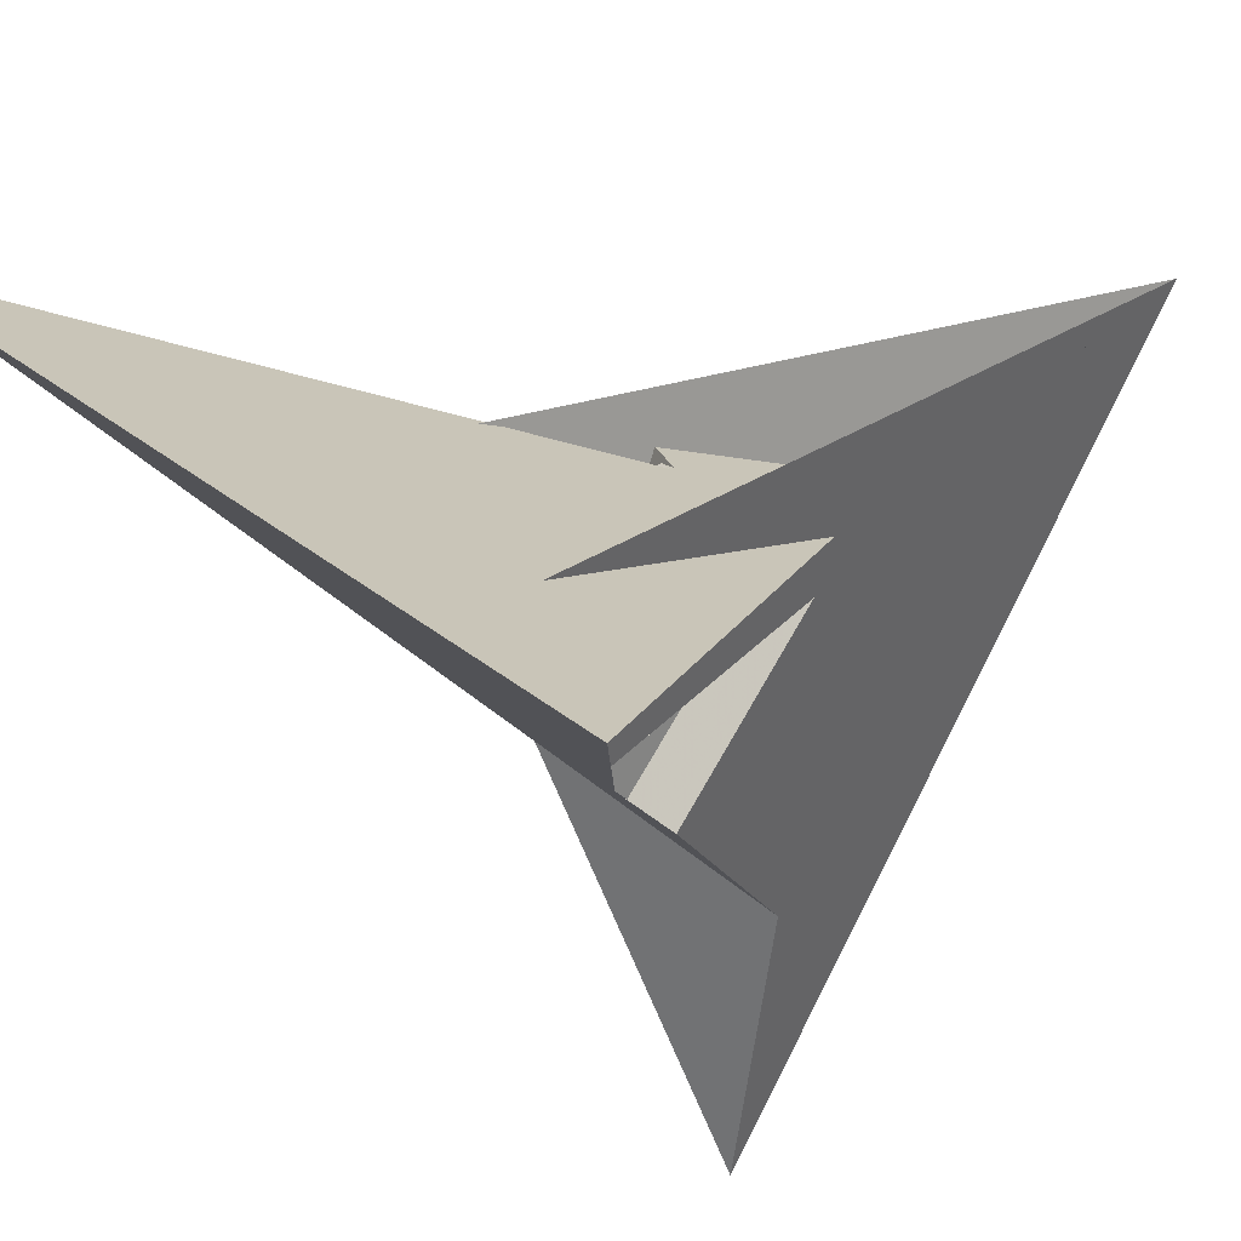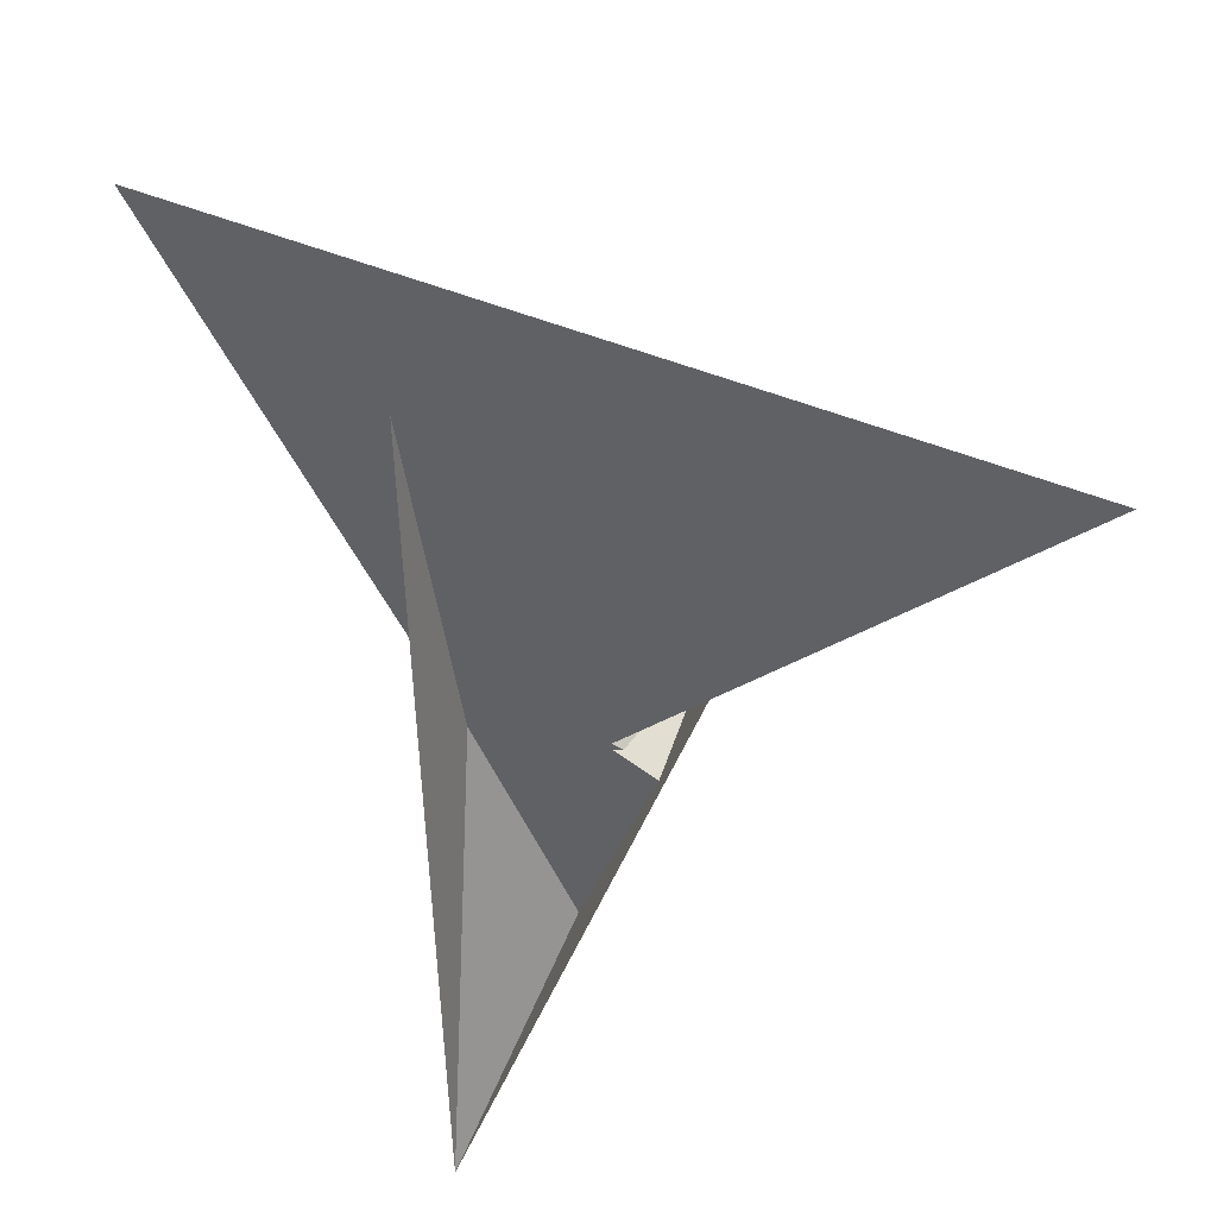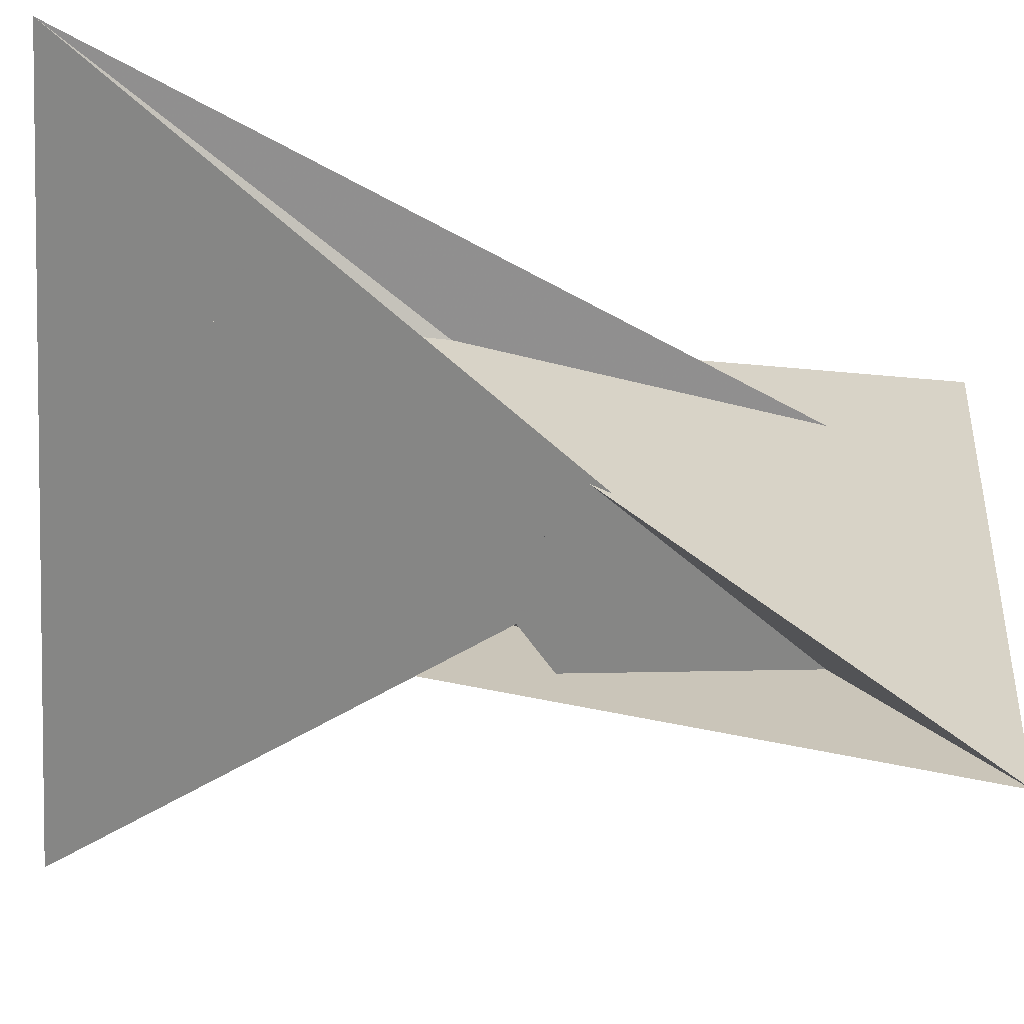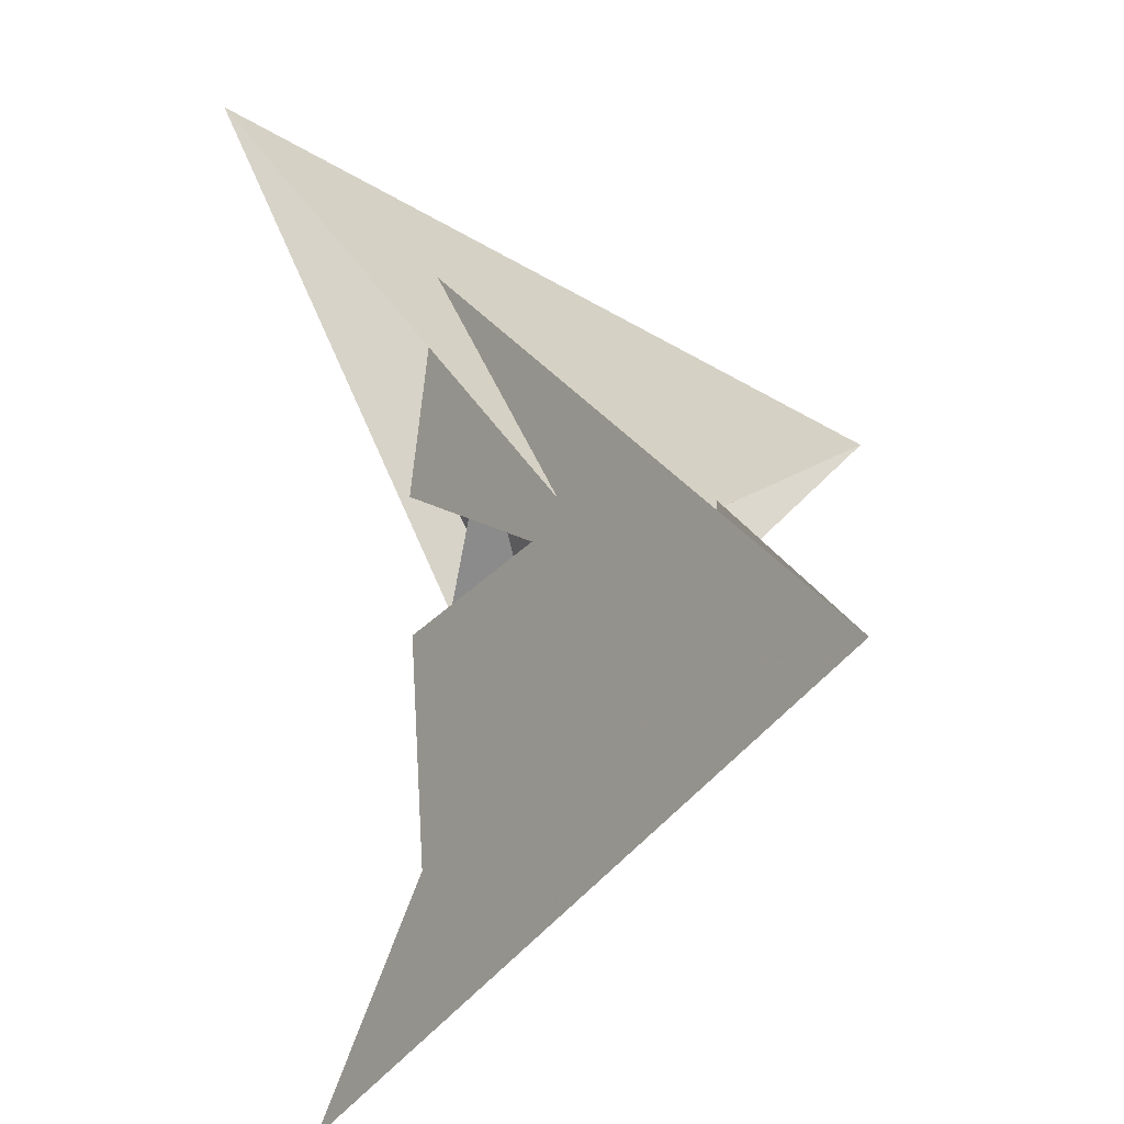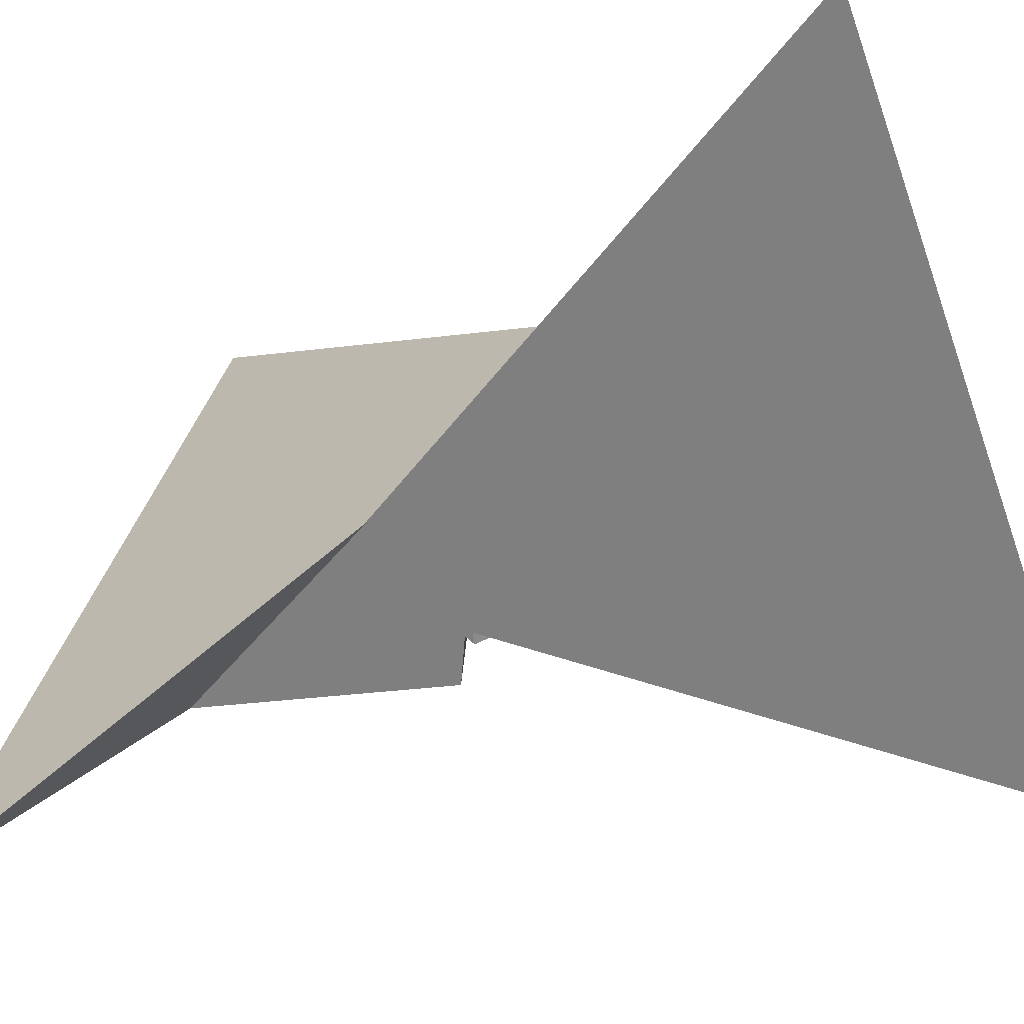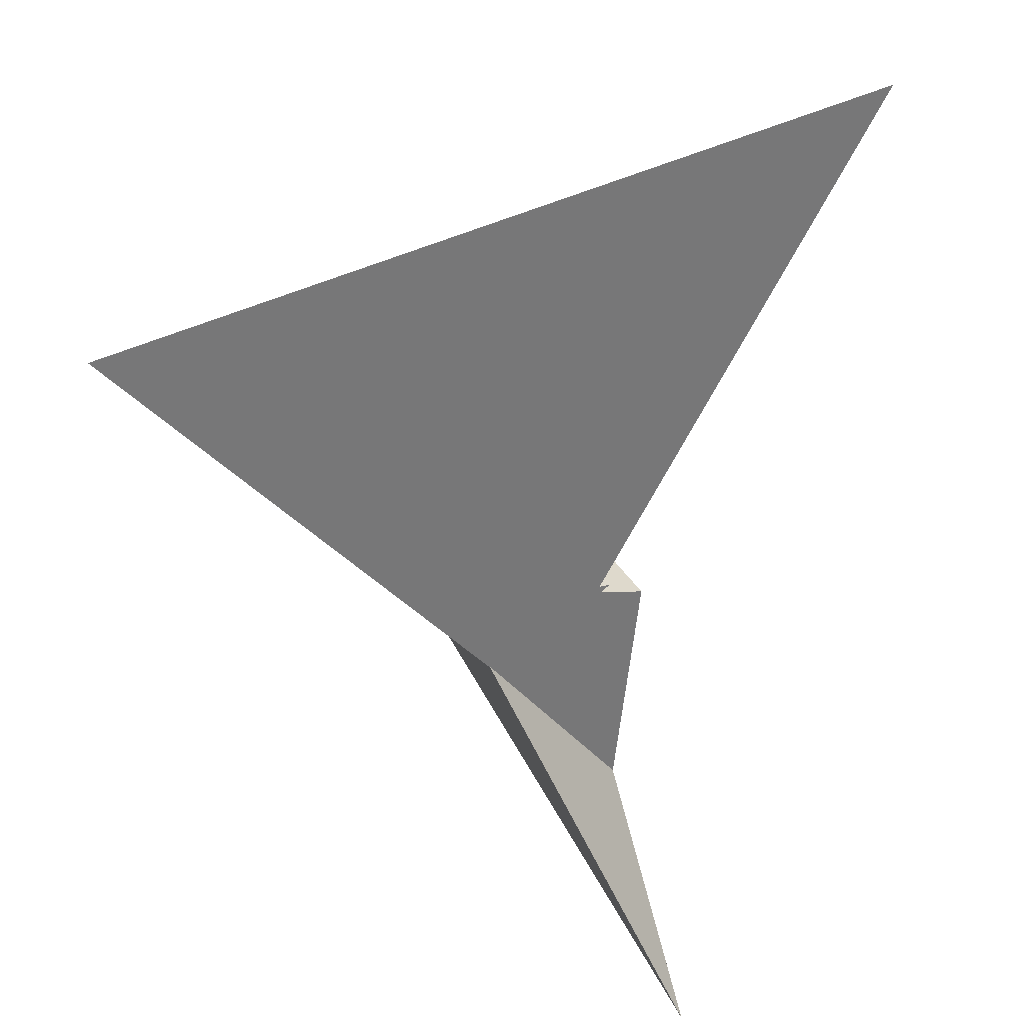
<metadata>
{"format":"obj","ext":"obj","renderer":"f3d","projection":"perspective","resolution":1024,"background":"white","views":[{"elev":-16.6,"azim":39.7,"up":"+Y"},{"elev":61.6,"azim":166.7,"up":"+Z"},{"elev":58.5,"azim":-84.1,"up":"+Y"},{"elev":-45.2,"azim":111.7,"up":"+Z"},{"elev":-23.2,"azim":-66.2,"up":"+Y"},{"elev":50.0,"azim":-61.0,"up":"+Z"}]}
</metadata>
<code>
v 0.3055 -0.1332 0.01666
v 0.417 0.1561 -0.3241
v -0.5874 -0.2612 -0.3667
v 0.5876 0.2612 -0.3654
v -0.1341 -0.3056 -0.01648
v 0.1563 -0.4162 0.3246
v 0.9944 1.463 -1.816
v 0.2945 0.7112 -1.191
v 0.06781 -0.4848 0.3661
v 0.5095 -0.1088 0.1112
v -0.2701 -0.3438 -0.04835
v -0.1556 0.4167 0.3239
v 0.1338 0.3055 -0.01654
v -0.261 0.5875 0.3656
v 0.2613 -0.587 0.3658
v -0.7102 0.2932 1.189
v -1.462 0.9932 1.813
v 0.4853 0.06792 -0.3653
v 0.1099 0.5088 -0.1109
v 0.3438 -0.2701 0.04881
v -0.4185 -0.1569 -0.3251
v -0.306 0.1336 0.01661
v -0.9918 -1.459 -1.813
v -0.5083 0.1097 0.1102
v -0.2936 -0.7101 -1.189
v -0.06749 0.4849 0.3651
v 0.2708 0.3438 -0.04848
v -0.4861 -0.07001 -0.3661
v 1.467 -0.9981 1.812
v -0.1103 -0.5078 -0.1099
v 0.7098 -0.2926 1.185
v -0.3441 0.2697 0.04834
v -0.6463 -0.04154 0.2267
v -0.04101 0.6468 -0.2276
v -0.5176 0.11 0.1417
v -0.5386 0.06974 0.1205
v 0.04153 -0.6463 -0.2265
v -0.06974 -0.5386 -0.1204
v -0.11 -0.5176 -0.1417
v 0.6467 0.04117 0.2271
v 0.5183 -0.1098 0.1425
v 0.5393 -0.06956 0.1213
v 0.1106 0.5179 -0.1424
v 0.07033 0.5388 -0.1212
f 1 2 11 5 6 9 3 4 8 7 10
f 1 2 18 15 14 16 17 19 13 12 20
f 3 4 26 12 13 27 21 22 24 23 25
f 5 6 32 22 21 28 14 15 31 29 30
f 7 8 34 28 14 16 33 35 36 24 23
f 3 9 33 16 17 29 30 38 39 37 25
f 7 10 42 41 40 31 15 18 37 25 23
f 4 8 34 43 44 19 17 29 31 40 26
f 5 11 36 35 41 40 26 12 20 38 30
f 1 10 42 27 21 28 34 43 39 38 20
f 6 9 33 35 41 42 27 13 19 44 32
f 2 11 36 24 22 32 44 43 39 37 18

</code>
